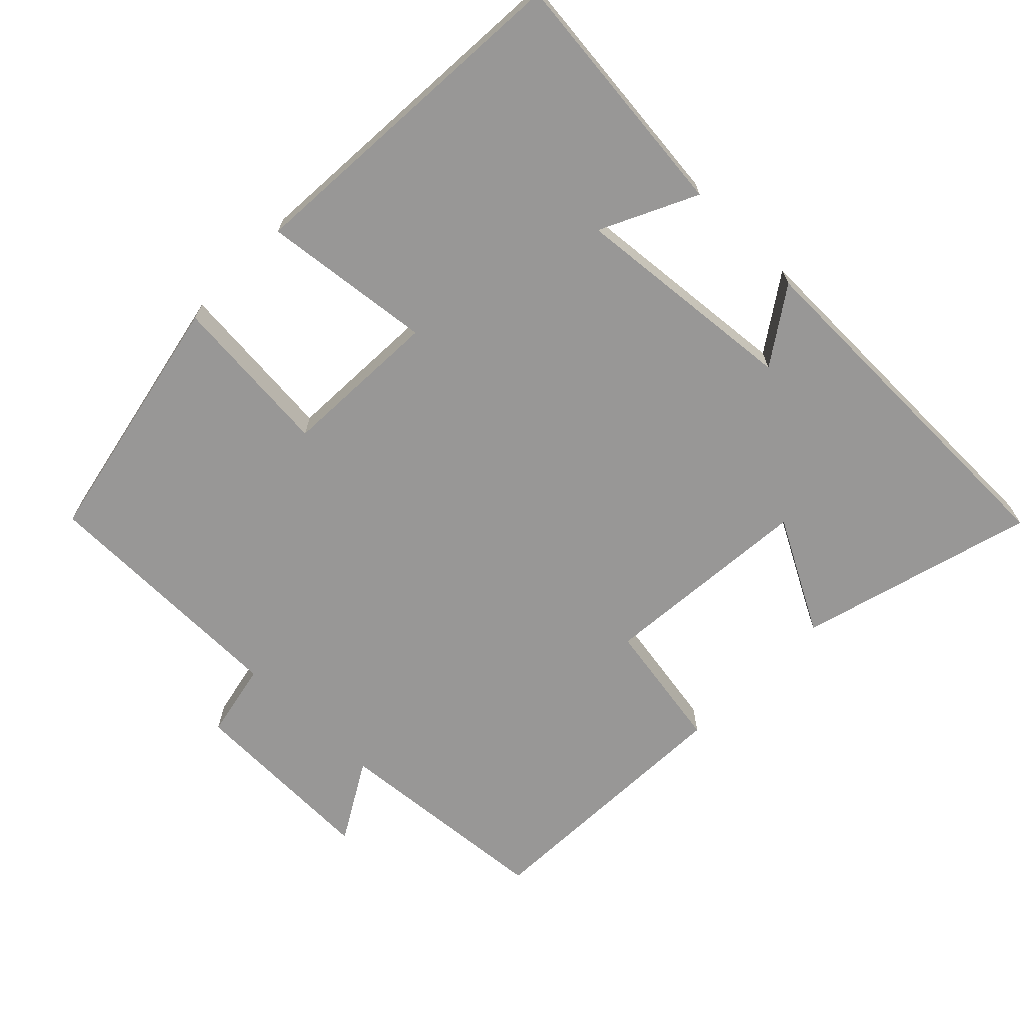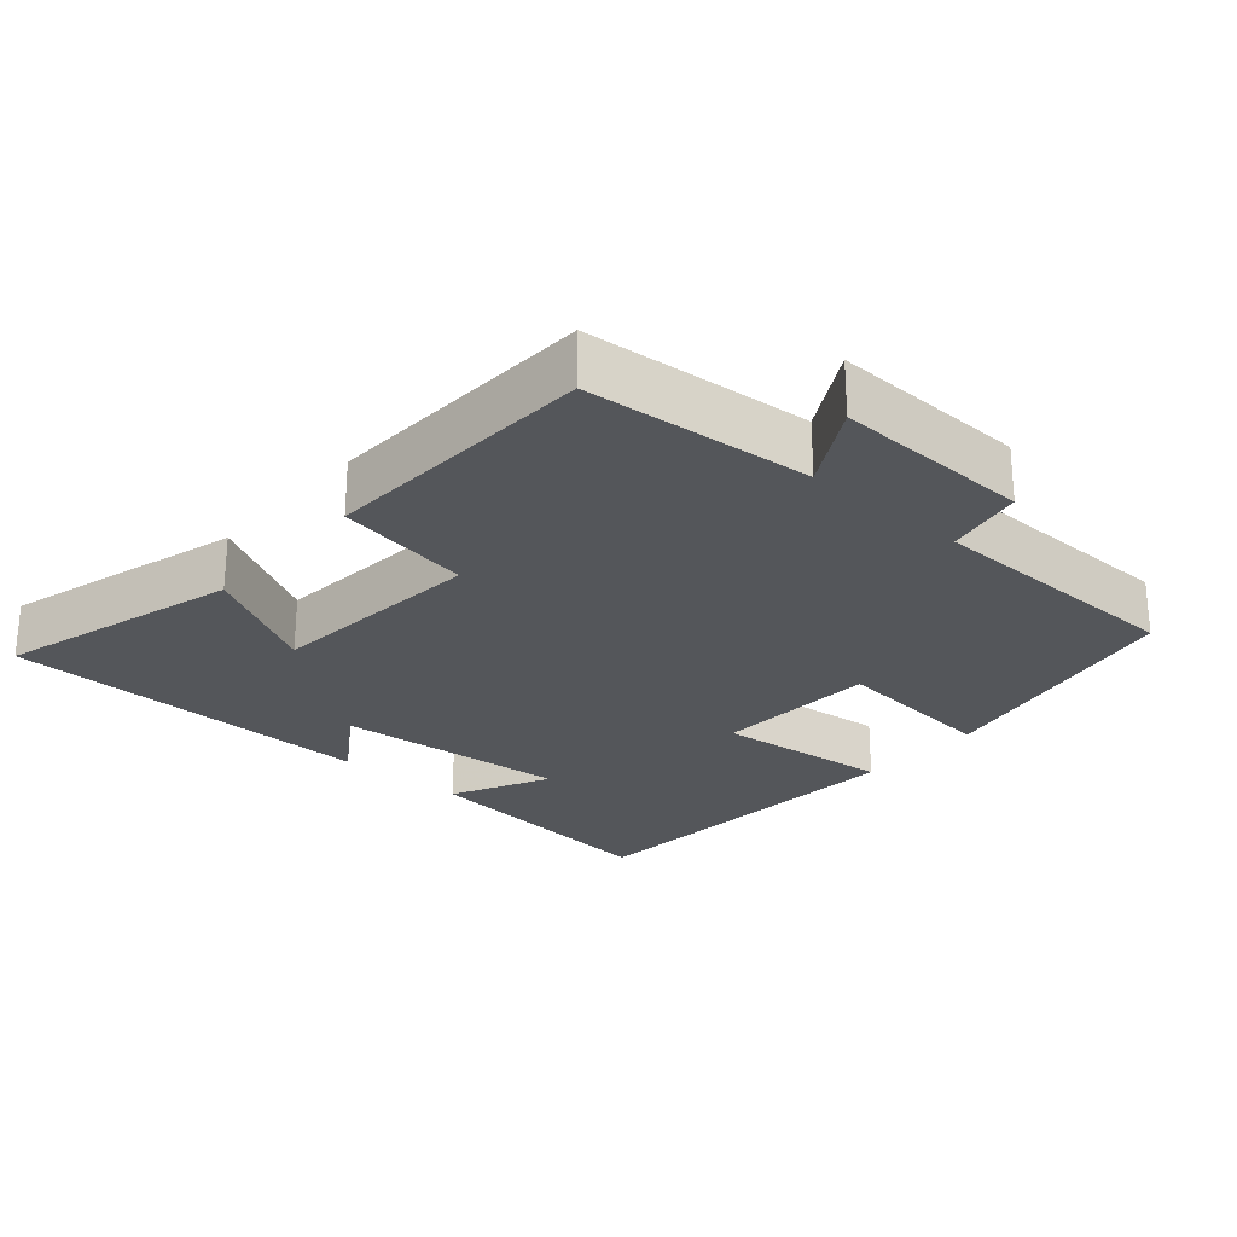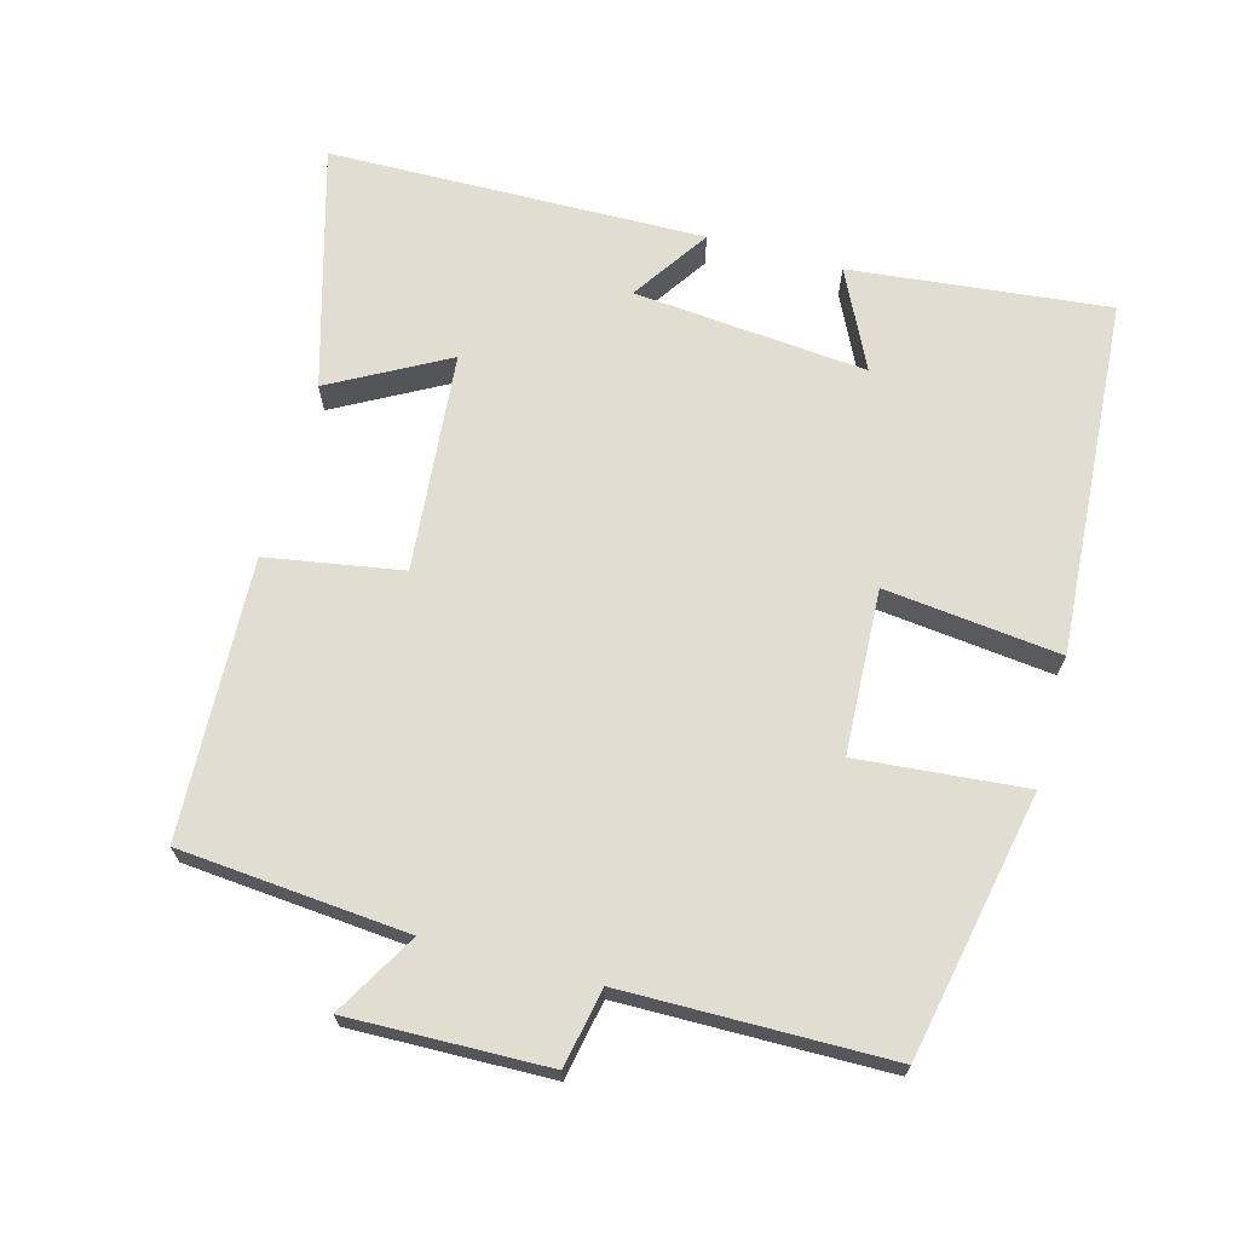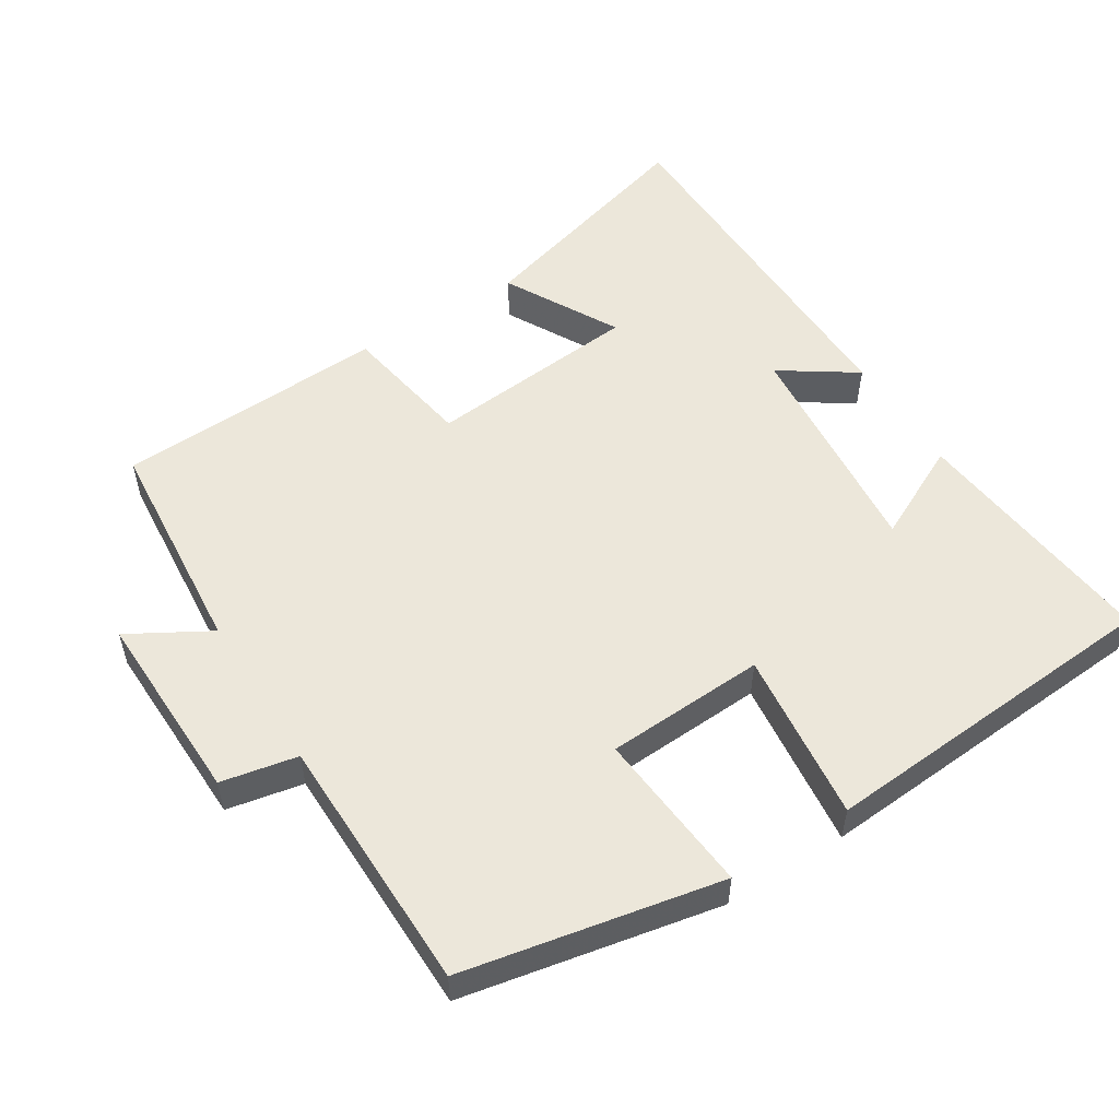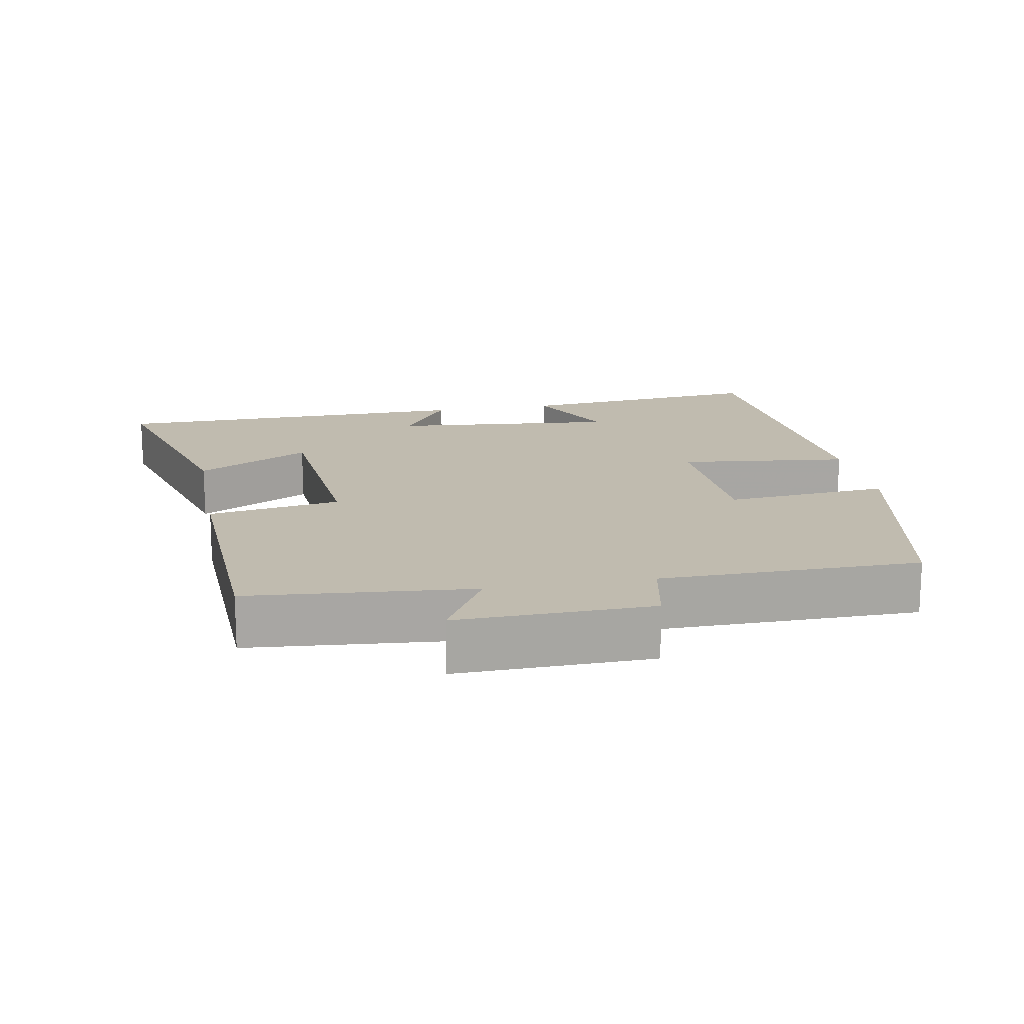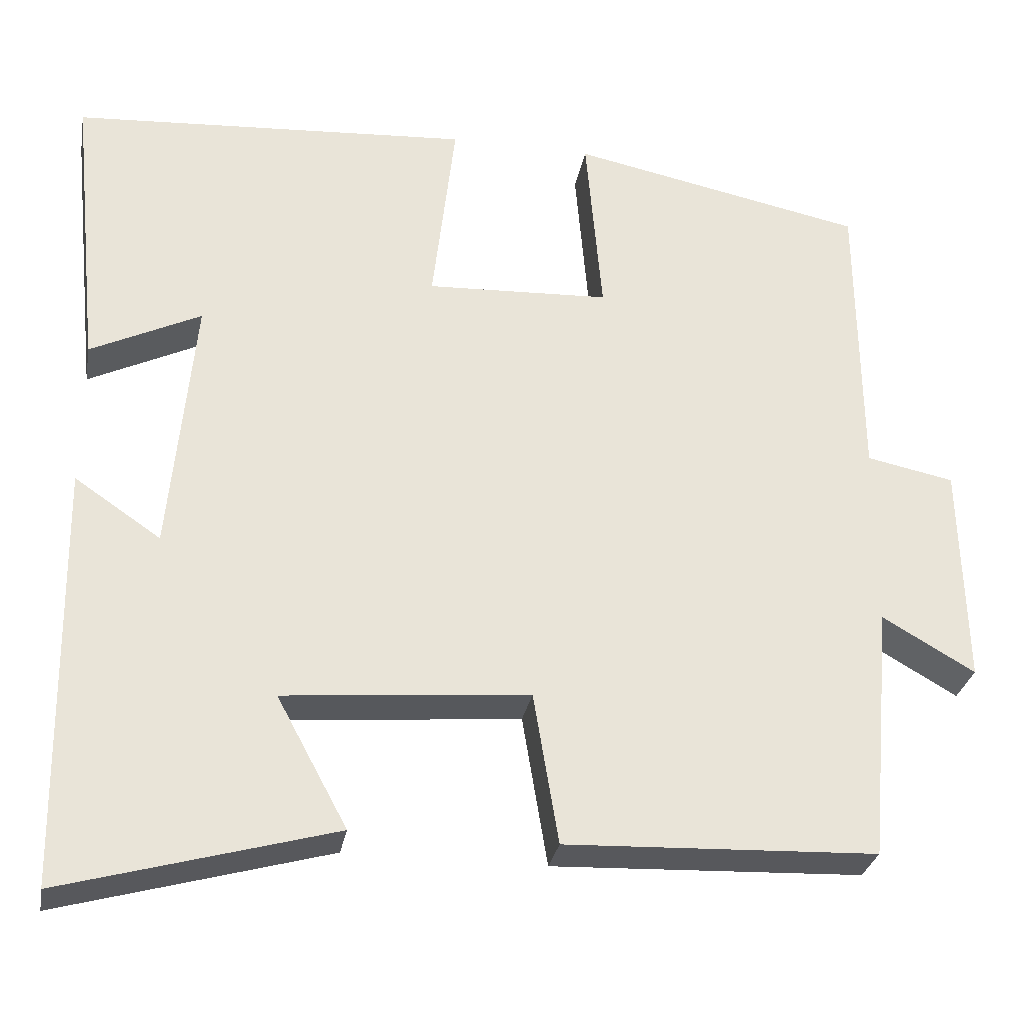
<metadata>
{"format":"obj","ext":"obj","renderer":"f3d","projection":"perspective","resolution":1024,"background":"white","views":[{"elev":-68.3,"azim":45.6,"up":"+Y"},{"elev":-25.7,"azim":-131.4,"up":"+Y"},{"elev":68.7,"azim":-74.9,"up":"+Y"},{"elev":54.0,"azim":-32.4,"up":"+Y"},{"elev":16.1,"azim":-100.5,"up":"+Y"},{"elev":-29.4,"azim":169.8,"up":"+Z"}]}
</metadata>
<code>
v -0.472 0.07 -0.485
v -0.5 0.07 -0.17
v -0.614 0.07 -0.236
v -0.608 0.07 0.038
v -0.5 0.07 0.06
v -0.497 0.07 0.426
v -0.133 0.07 0.5
v -0.153 0.07 0.268
v 0.073 0.07 0.258
v 0.045 0.07 0.5
v 0.537 0.07 0.468
v 0.5 0.07 0.111
v 0.364 0.07 0.177
v 0.394 0.07 -0.145
v 0.5 0.07 -0.073
v 0.492 0.07 -0.593
v 0.158 0.07 -0.5
v 0.245 0.07 -0.339
v -0.057 0.07 -0.313
v -0.088 0.07 -0.5
v -0.472 0 -0.485
v -0.5 0 -0.17
v -0.614 0 -0.236
v -0.608 0 0.038
v -0.5 0 0.06
v -0.497 0 0.426
v -0.133 0 0.5
v -0.153 0 0.268
v 0.073 0 0.258
v 0.045 0 0.5
v 0.537 0 0.468
v 0.5 0 0.111
v 0.364 0 0.177
v 0.394 0 -0.145
v 0.5 0 -0.073
v 0.492 0 -0.593
v 0.158 0 -0.5
v 0.245 0 -0.339
v -0.057 0 -0.313
v -0.088 0 -0.5
f 19 20 1 2
f 18 19 2
f 15 16 17 18
f 14 15 18
f 13 14 18 2
f 10 11 12 13
f 9 10 13
f 8 9 13 2
f 5 6 7 8
f 5 8 2 3
f 3 4 5
f 22 21 40 39
f 22 39 38
f 38 37 36 35
f 38 35 34
f 22 38 34 33
f 33 32 31 30
f 33 30 29
f 22 33 29 28
f 28 27 26 25
f 23 22 28 25
f 25 24 23
f 1 21 22 2
f 2 22 23 3
f 3 23 24 4
f 4 24 25 5
f 5 25 26 6
f 6 26 27 7
f 7 27 28 8
f 8 28 29 9
f 9 29 30 10
f 10 30 31 11
f 11 31 32 12
f 12 32 33 13
f 13 33 34 14
f 14 34 35 15
f 15 35 36 16
f 16 36 37 17
f 17 37 38 18
f 18 38 39 19
f 19 39 40 20
f 20 40 21 1

</code>
